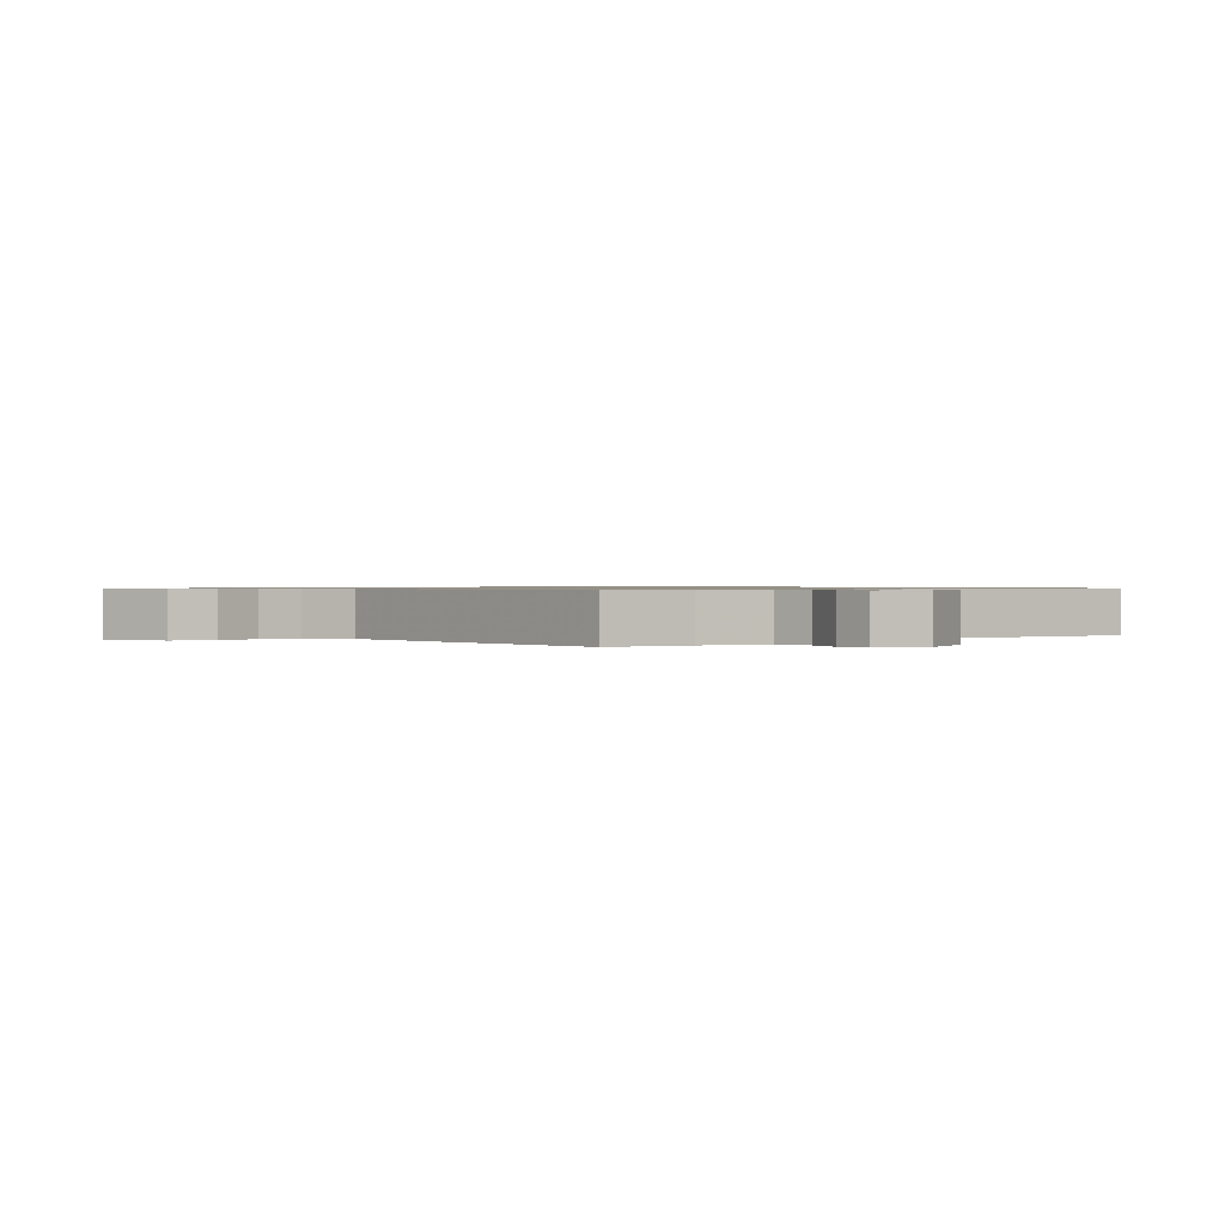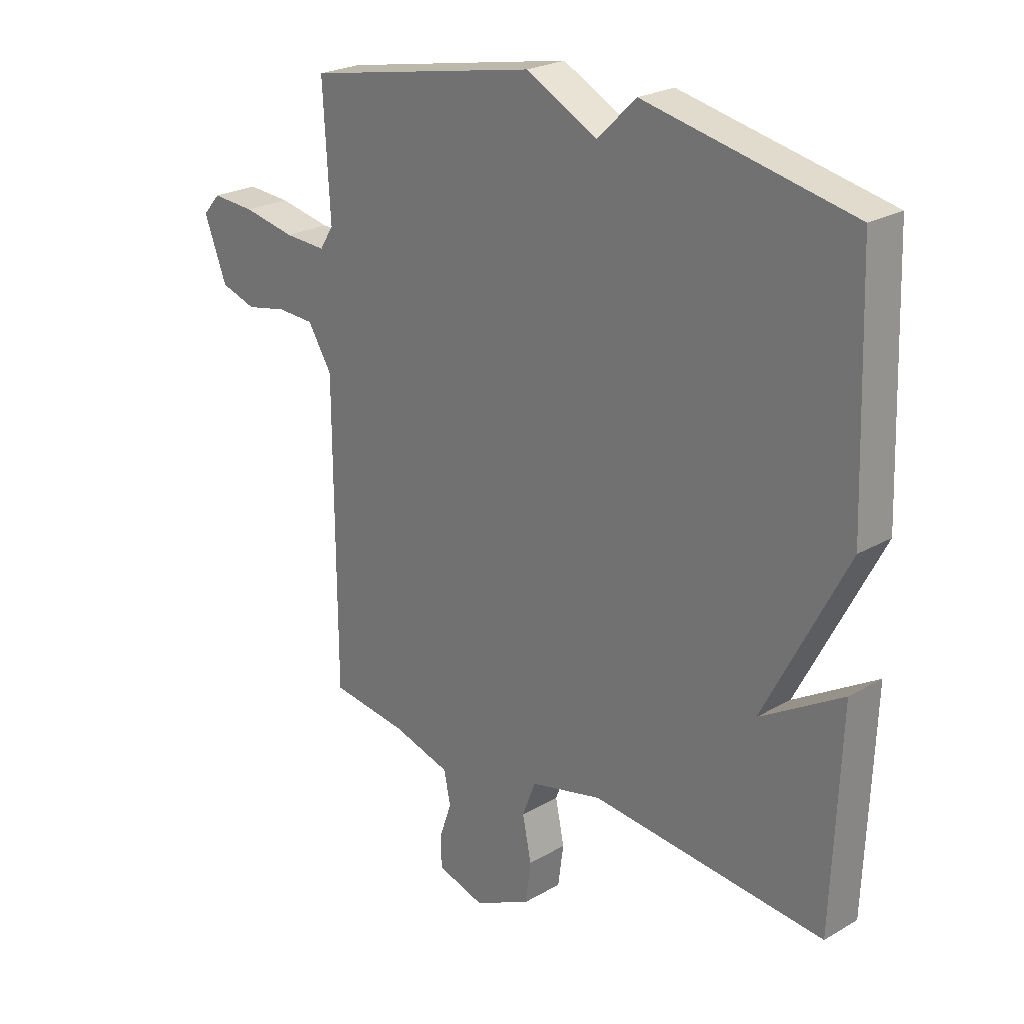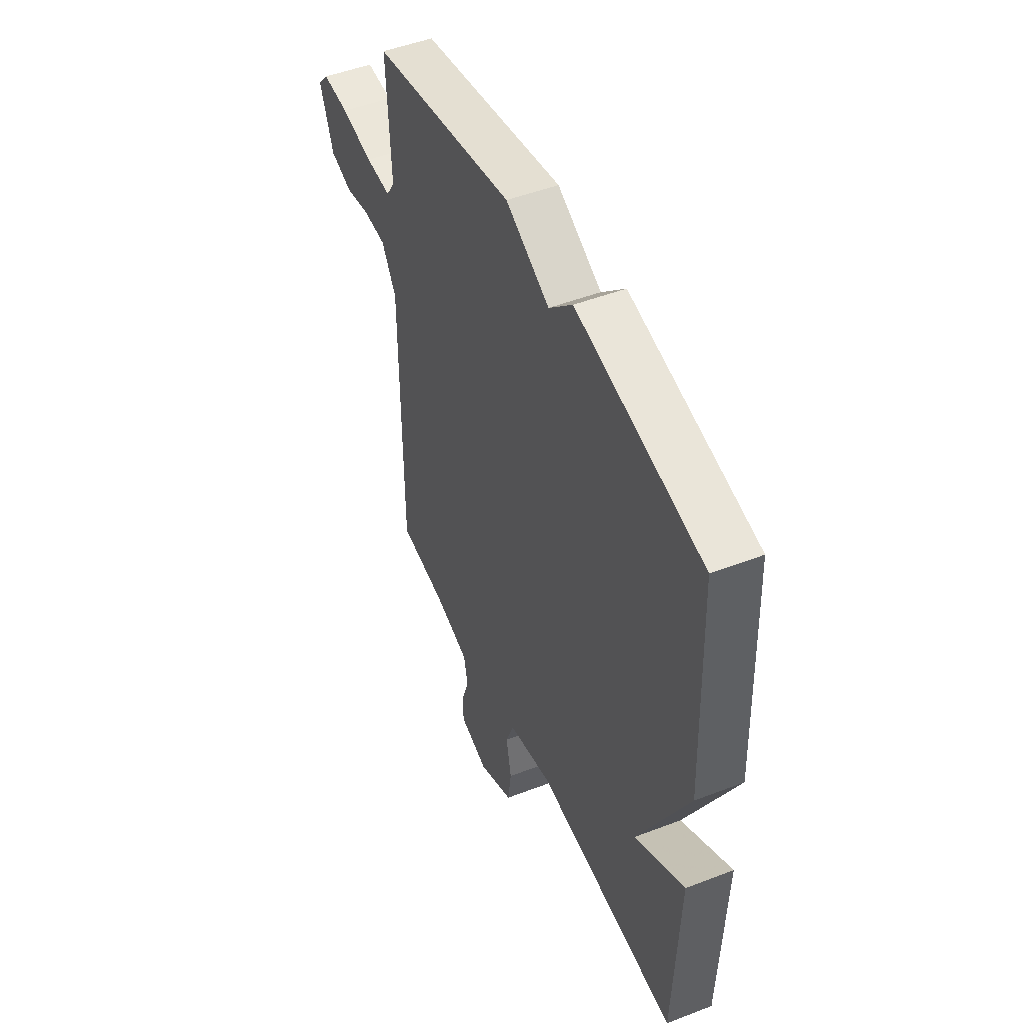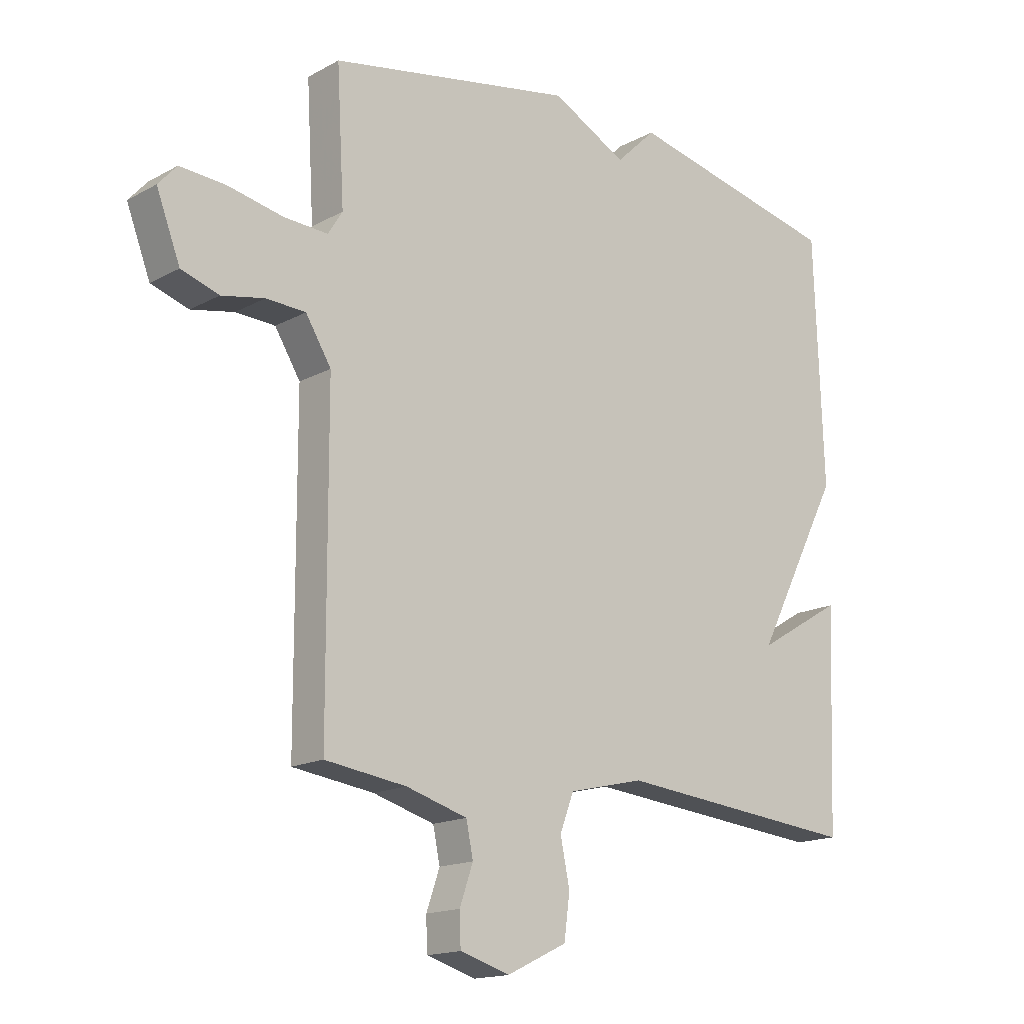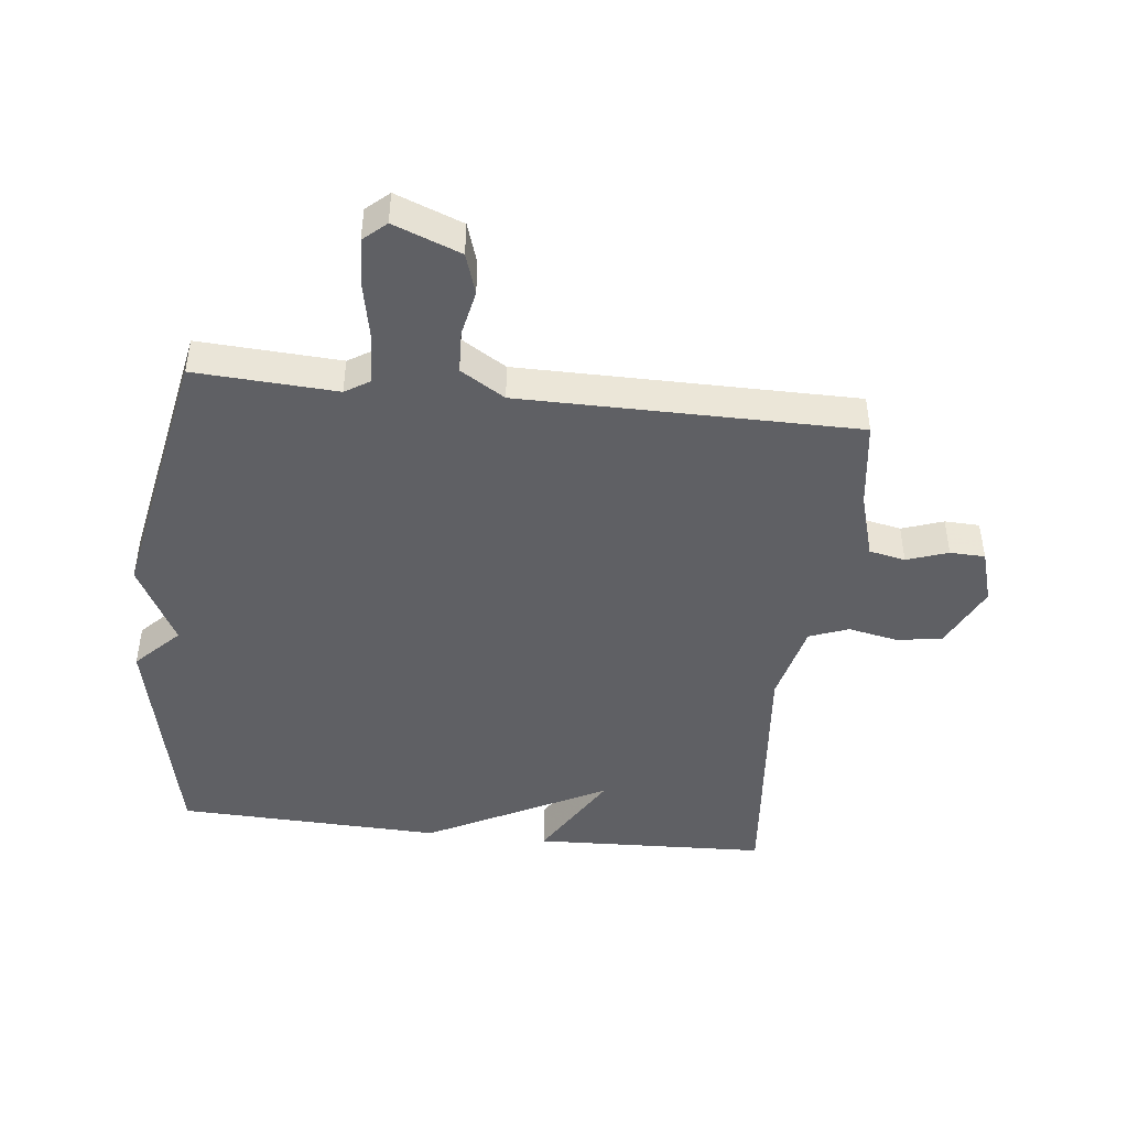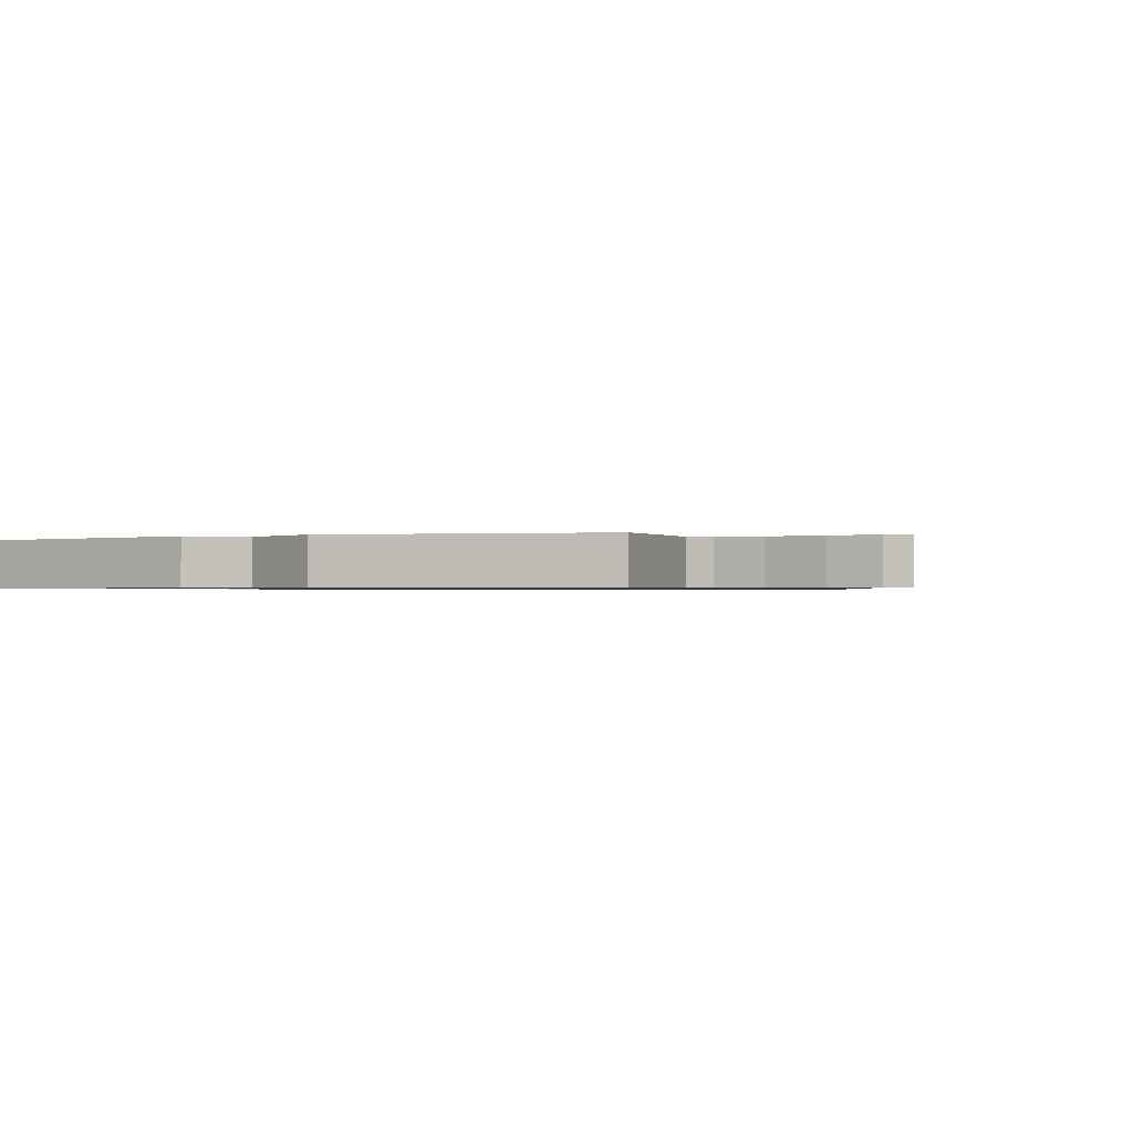
<metadata>
{"format":"obj","ext":"obj","renderer":"f3d","projection":"perspective","resolution":1024,"background":"white","views":[{"elev":0.8,"azim":140.5,"up":"+Y"},{"elev":23.9,"azim":-133.9,"up":"+Z"},{"elev":49.0,"azim":-113.2,"up":"+Z"},{"elev":-16.1,"azim":138.2,"up":"+Z"},{"elev":-45.2,"azim":83.6,"up":"+Y"},{"elev":-0.7,"azim":25.0,"up":"+Y"}]}
</metadata>
<code>
v -0.5 0.07 0.5
v -0.125 0.07 0.581
v -0.055 0.07 0.513
v 0.075 0.07 0.581
v 0.5 0.07 0.5
v 0.487 0.07 0.273
v 0.512 0.07 0.233
v 0.588 0.07 0.237
v 0.683 0.07 0.256
v 0.762 0.07 0.261
v 0.794 0.07 0.225
v 0.753 0.07 0.118
v 0.688 0.07 0.097
v 0.614 0.07 0.112
v 0.546 0.07 0.109
v 0.502 0.07 0.038
v 0.5 0.07 -0.5
v 0.36 0.07 -0.519
v 0.254 0.07 -0.55
v 0.242 0.07 -0.608
v 0.265 0.07 -0.674
v 0.263 0.07 -0.73
v 0.177 0.07 -0.756
v 0.073 0.07 -0.706
v 0.063 0.07 -0.632
v 0.079 0.07 -0.554
v 0.055 0.07 -0.491
v -0.076 0.07 -0.46
v -0.5 0.07 -0.5
v -0.515 0.07 -0.125
v -0.365 0.07 -0.214
v -0.515 0.07 0.075
v -0.5 0 0.5
v -0.125 0 0.581
v -0.055 0 0.513
v 0.075 0 0.581
v 0.5 0 0.5
v 0.487 0 0.273
v 0.512 0 0.233
v 0.588 0 0.237
v 0.683 0 0.256
v 0.762 0 0.261
v 0.794 0 0.225
v 0.753 0 0.118
v 0.688 0 0.097
v 0.614 0 0.112
v 0.546 0 0.109
v 0.502 0 0.038
v 0.5 0 -0.5
v 0.36 0 -0.519
v 0.254 0 -0.55
v 0.242 0 -0.608
v 0.265 0 -0.674
v 0.263 0 -0.73
v 0.177 0 -0.756
v 0.073 0 -0.706
v 0.063 0 -0.632
v 0.079 0 -0.554
v 0.055 0 -0.491
v -0.076 0 -0.46
v -0.5 0 -0.5
v -0.515 0 -0.125
v -0.365 0 -0.214
v -0.515 0 0.075
f 1 2 3
f 32 1 3
f 31 32 3
f 28 29 30 31
f 4 5 6
f 3 4 6
f 31 3 6
f 28 31 6
f 27 28 6
f 26 27 6 7
f 24 25 26
f 23 24 26
f 22 23 26
f 21 22 26
f 20 21 26
f 19 20 26
f 18 19 26 7
f 16 17 18
f 16 18 7
f 15 16 7 8
f 9 10 11
f 8 9 11
f 15 8 11
f 14 15 11
f 11 12 13 14
f 35 34 33
f 35 33 64
f 35 64 63
f 63 62 61 60
f 38 37 36
f 38 36 35
f 38 35 63
f 38 63 60
f 38 60 59
f 39 38 59 58
f 58 57 56
f 58 56 55
f 58 55 54
f 58 54 53
f 58 53 52
f 58 52 51
f 39 58 51 50
f 50 49 48
f 39 50 48
f 40 39 48 47
f 43 42 41
f 43 41 40
f 43 40 47
f 43 47 46
f 46 45 44 43
f 1 33 34 2
f 2 34 35 3
f 3 35 36 4
f 4 36 37 5
f 5 37 38 6
f 6 38 39 7
f 7 39 40 8
f 8 40 41 9
f 9 41 42 10
f 10 42 43 11
f 11 43 44 12
f 12 44 45 13
f 13 45 46 14
f 14 46 47 15
f 15 47 48 16
f 16 48 49 17
f 17 49 50 18
f 18 50 51 19
f 19 51 52 20
f 20 52 53 21
f 21 53 54 22
f 22 54 55 23
f 23 55 56 24
f 24 56 57 25
f 25 57 58 26
f 26 58 59 27
f 27 59 60 28
f 28 60 61 29
f 29 61 62 30
f 30 62 63 31
f 31 63 64 32
f 32 64 33 1

</code>
